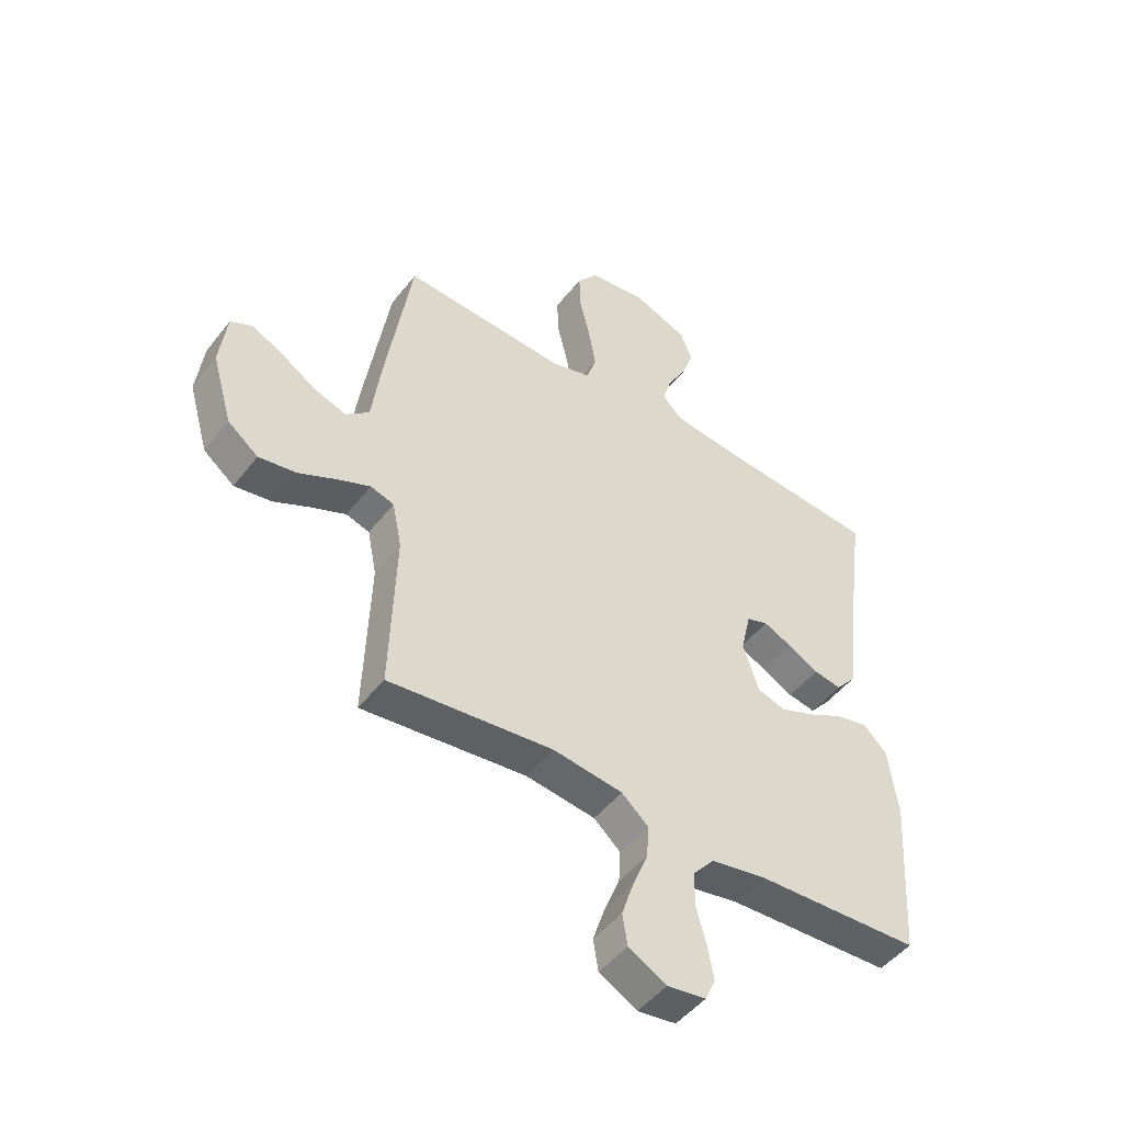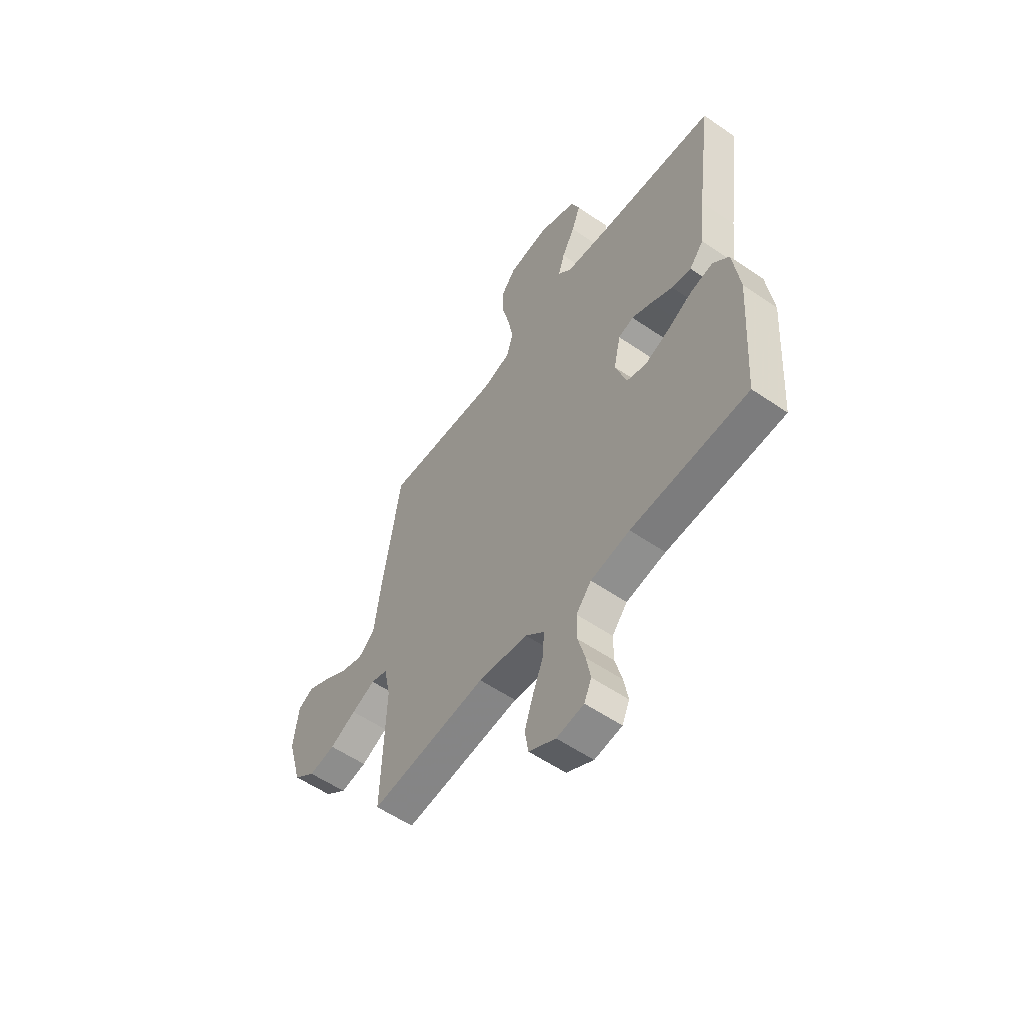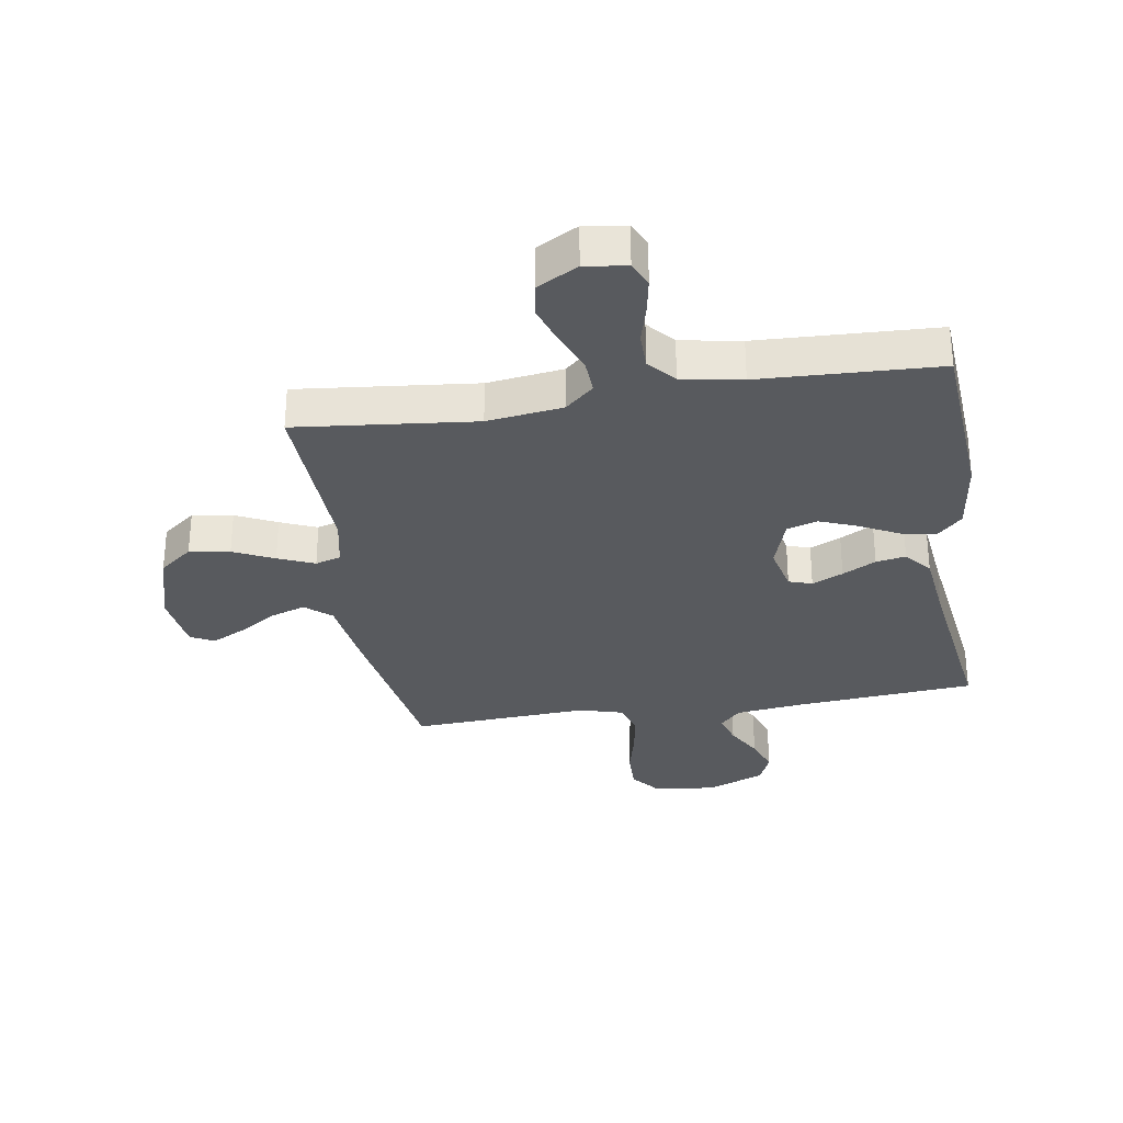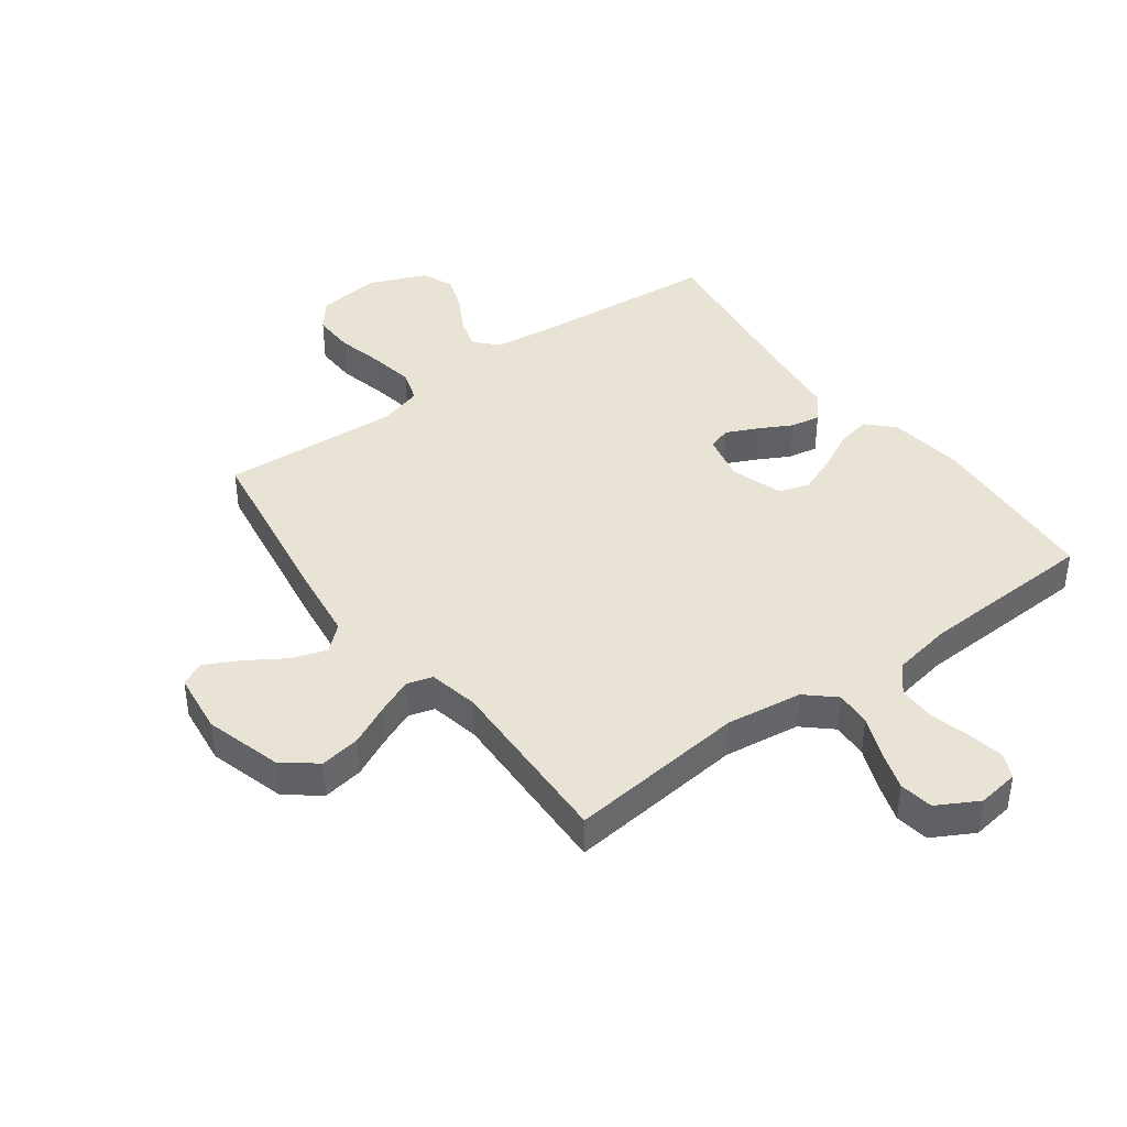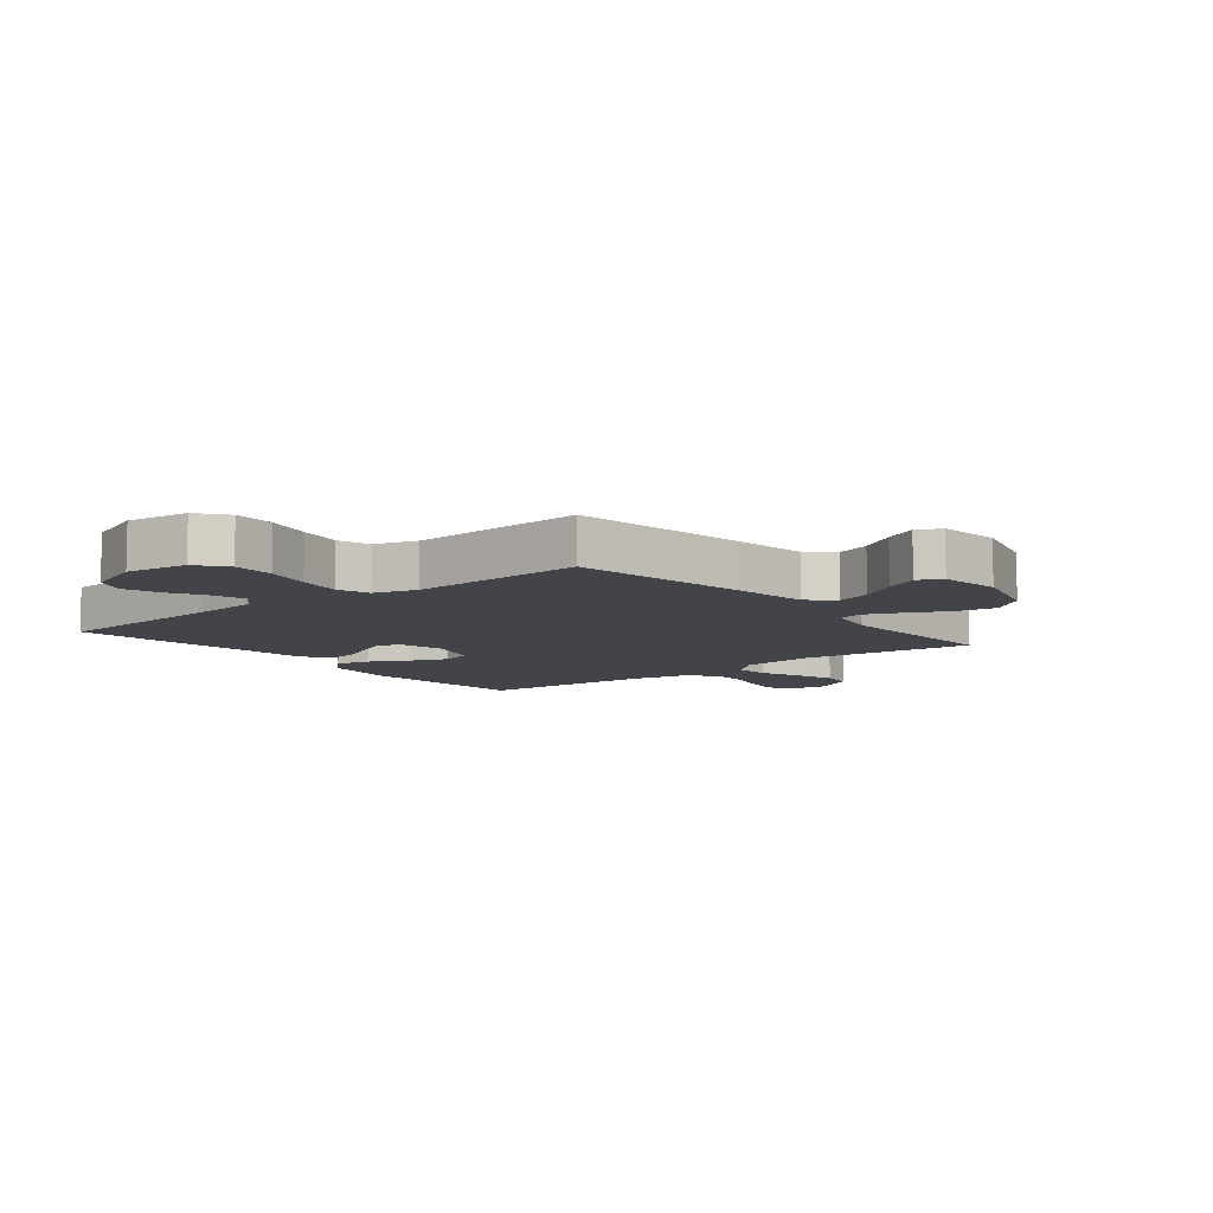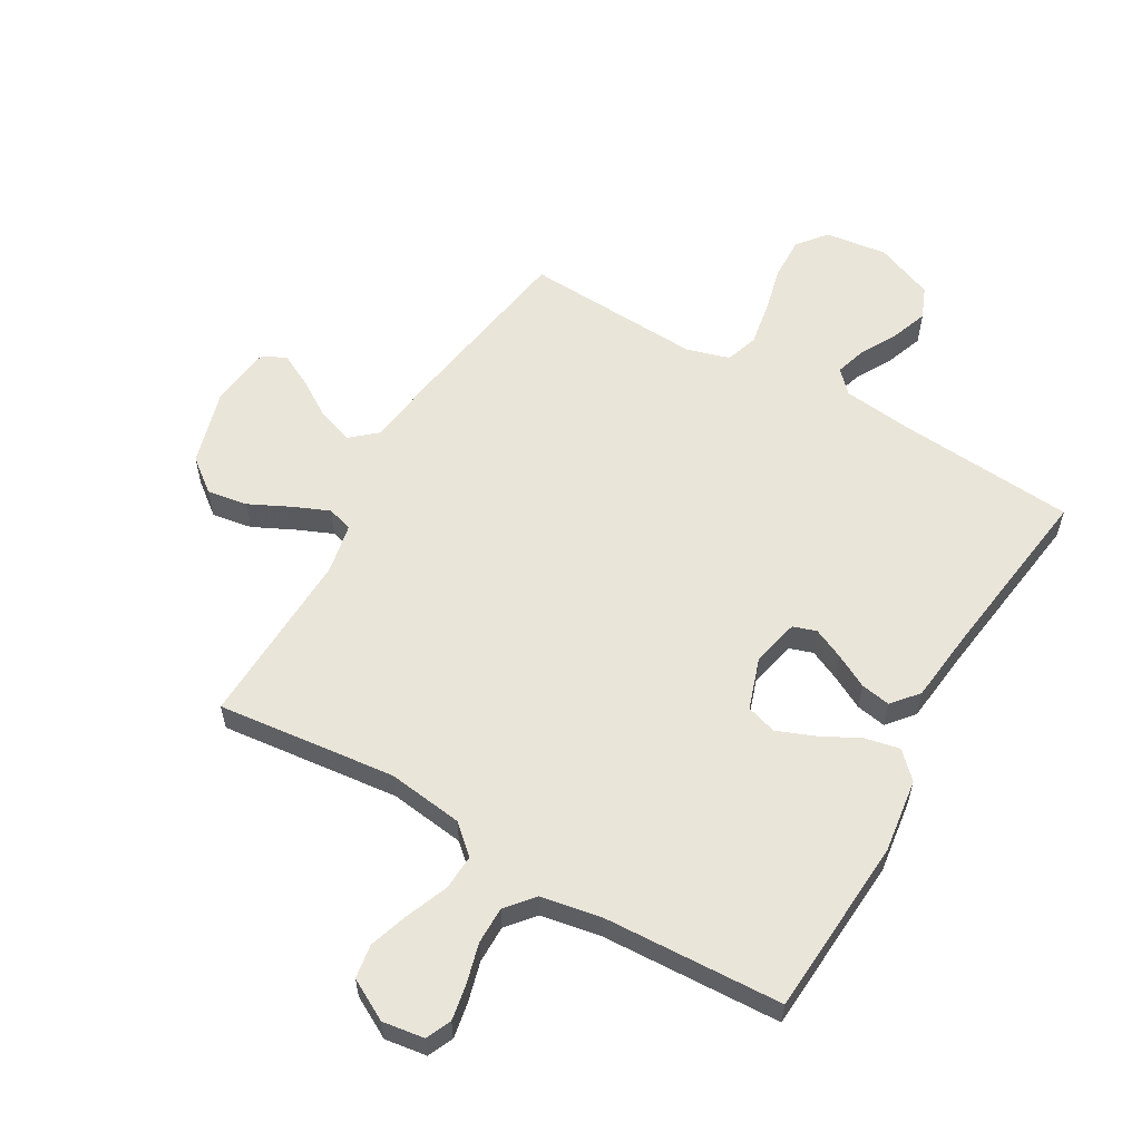
<metadata>
{"format":"obj","ext":"obj","renderer":"f3d","projection":"perspective","resolution":1024,"background":"white","views":[{"elev":-48.4,"azim":143.9,"up":"+Z"},{"elev":-56.6,"azim":-125.6,"up":"+Z"},{"elev":-30.9,"azim":-170.8,"up":"+Y"},{"elev":41.1,"azim":143.6,"up":"+Y"},{"elev":-8.5,"azim":38.7,"up":"+Y"},{"elev":58.0,"azim":-150.0,"up":"+Y"}]}
</metadata>
<code>
v -0.5 0.07 0.5
v -0.2 0.07 0.525
v -0.083 0.07 0.539
v -0.048 0.07 0.576
v -0.064 0.07 0.629
v -0.098 0.07 0.69
v -0.12 0.07 0.751
v -0.098 0.07 0.805
v 0 0.07 0.845
v 0.105 0.07 0.832
v 0.144 0.07 0.783
v 0.142 0.07 0.712
v 0.123 0.07 0.633
v 0.11 0.07 0.559
v 0.128 0.07 0.504
v 0.2 0.07 0.483
v 0.5 0.07 0.5
v 0.547 0.07 0.2
v 0.564 0.07 0.071
v 0.607 0.07 0.034
v 0.666 0.07 0.054
v 0.73 0.07 0.095
v 0.787 0.07 0.124
v 0.827 0.07 0.104
v 0.84 0.07 0
v 0.803 0.07 -0.129
v 0.747 0.07 -0.173
v 0.679 0.07 -0.162
v 0.611 0.07 -0.129
v 0.55 0.07 -0.103
v 0.507 0.07 -0.116
v 0.49 0.07 -0.2
v 0.5 0.07 -0.5
v 0.2 0.07 -0.468
v 0.073 0.07 -0.485
v 0.025 0.07 -0.528
v 0.028 0.07 -0.588
v 0.056 0.07 -0.657
v 0.078 0.07 -0.724
v 0.069 0.07 -0.781
v 0 0.07 -0.819
v -0.07 0.07 -0.809
v -0.089 0.07 -0.767
v -0.078 0.07 -0.707
v -0.06 0.07 -0.64
v -0.06 0.07 -0.577
v -0.099 0.07 -0.531
v -0.2 0.07 -0.513
v -0.5 0.07 -0.5
v -0.52 0.07 -0.2
v -0.503 0.07 -0.074
v -0.461 0.07 -0.032
v -0.403 0.07 -0.044
v -0.337 0.07 -0.078
v -0.274 0.07 -0.103
v -0.223 0.07 -0.087
v -0.194 0.07 0
v -0.212 0.07 0.08
v -0.251 0.07 0.093
v -0.303 0.07 0.069
v -0.359 0.07 0.039
v -0.409 0.07 0.03
v -0.446 0.07 0.074
v -0.46 0.07 0.2
v -0.5 0 0.5
v -0.2 0 0.525
v -0.083 0 0.539
v -0.048 0 0.576
v -0.064 0 0.629
v -0.098 0 0.69
v -0.12 0 0.751
v -0.098 0 0.805
v 0 0 0.845
v 0.105 0 0.832
v 0.144 0 0.783
v 0.142 0 0.712
v 0.123 0 0.633
v 0.11 0 0.559
v 0.128 0 0.504
v 0.2 0 0.483
v 0.5 0 0.5
v 0.547 0 0.2
v 0.564 0 0.071
v 0.607 0 0.034
v 0.666 0 0.054
v 0.73 0 0.095
v 0.787 0 0.124
v 0.827 0 0.104
v 0.84 0 0
v 0.803 0 -0.129
v 0.747 0 -0.173
v 0.679 0 -0.162
v 0.611 0 -0.129
v 0.55 0 -0.103
v 0.507 0 -0.116
v 0.49 0 -0.2
v 0.5 0 -0.5
v 0.2 0 -0.468
v 0.073 0 -0.485
v 0.025 0 -0.528
v 0.028 0 -0.588
v 0.056 0 -0.657
v 0.078 0 -0.724
v 0.069 0 -0.781
v 0 0 -0.819
v -0.07 0 -0.809
v -0.089 0 -0.767
v -0.078 0 -0.707
v -0.06 0 -0.64
v -0.06 0 -0.577
v -0.099 0 -0.531
v -0.2 0 -0.513
v -0.5 0 -0.5
v -0.52 0 -0.2
v -0.503 0 -0.074
v -0.461 0 -0.032
v -0.403 0 -0.044
v -0.337 0 -0.078
v -0.274 0 -0.103
v -0.223 0 -0.087
v -0.194 0 0
v -0.212 0 0.08
v -0.251 0 0.093
v -0.303 0 0.069
v -0.359 0 0.039
v -0.409 0 0.03
v -0.446 0 0.074
v -0.46 0 0.2
f 62 63 64
f 61 62 64
f 60 61 64
f 64 1 2
f 60 64 2
f 59 60 2
f 58 59 2 3
f 57 58 3 4
f 52 53 54
f 51 52 54
f 50 51 54
f 49 50 54
f 48 49 54
f 47 48 54 55
f 46 47 55 56
f 43 44 45
f 42 43 45
f 41 42 45
f 40 41 45
f 39 40 45
f 38 39 45
f 37 38 45
f 36 37 45 46
f 46 56 57
f 36 46 57
f 35 36 57
f 32 33 34
f 35 57 4
f 34 35 4
f 32 34 4
f 31 32 4
f 27 28 29
f 26 27 29
f 25 26 29
f 24 25 29
f 23 24 29
f 22 23 29
f 21 22 29
f 20 21 29 30
f 16 17 18 19
f 15 16 19
f 11 12 13
f 10 11 13
f 9 10 13
f 8 9 13
f 7 8 13
f 6 7 13
f 5 6 13
f 5 13 14
f 4 5 14 15
f 30 31 4
f 20 30 4
f 19 20 4
f 4 15 19
f 128 127 126
f 128 126 125
f 128 125 124
f 66 65 128
f 66 128 124
f 66 124 123
f 67 66 123 122
f 68 67 122 121
f 118 117 116
f 118 116 115
f 118 115 114
f 118 114 113
f 118 113 112
f 119 118 112 111
f 120 119 111 110
f 109 108 107
f 109 107 106
f 109 106 105
f 109 105 104
f 109 104 103
f 109 103 102
f 109 102 101
f 110 109 101 100
f 121 120 110
f 121 110 100
f 121 100 99
f 98 97 96
f 68 121 99
f 68 99 98
f 68 98 96
f 68 96 95
f 93 92 91
f 93 91 90
f 93 90 89
f 93 89 88
f 93 88 87
f 93 87 86
f 93 86 85
f 94 93 85 84
f 83 82 81 80
f 83 80 79
f 77 76 75
f 77 75 74
f 77 74 73
f 77 73 72
f 77 72 71
f 77 71 70
f 77 70 69
f 78 77 69
f 79 78 69 68
f 68 95 94
f 68 94 84
f 68 84 83
f 83 79 68
f 1 65 66 2
f 2 66 67 3
f 3 67 68 4
f 4 68 69 5
f 5 69 70 6
f 6 70 71 7
f 7 71 72 8
f 8 72 73 9
f 9 73 74 10
f 10 74 75 11
f 11 75 76 12
f 12 76 77 13
f 13 77 78 14
f 14 78 79 15
f 15 79 80 16
f 16 80 81 17
f 17 81 82 18
f 18 82 83 19
f 19 83 84 20
f 20 84 85 21
f 21 85 86 22
f 22 86 87 23
f 23 87 88 24
f 24 88 89 25
f 25 89 90 26
f 26 90 91 27
f 27 91 92 28
f 28 92 93 29
f 29 93 94 30
f 30 94 95 31
f 31 95 96 32
f 32 96 97 33
f 33 97 98 34
f 34 98 99 35
f 35 99 100 36
f 36 100 101 37
f 37 101 102 38
f 38 102 103 39
f 39 103 104 40
f 40 104 105 41
f 41 105 106 42
f 42 106 107 43
f 43 107 108 44
f 44 108 109 45
f 45 109 110 46
f 46 110 111 47
f 47 111 112 48
f 48 112 113 49
f 49 113 114 50
f 50 114 115 51
f 51 115 116 52
f 52 116 117 53
f 53 117 118 54
f 54 118 119 55
f 55 119 120 56
f 56 120 121 57
f 57 121 122 58
f 58 122 123 59
f 59 123 124 60
f 60 124 125 61
f 61 125 126 62
f 62 126 127 63
f 63 127 128 64
f 64 128 65 1

</code>
